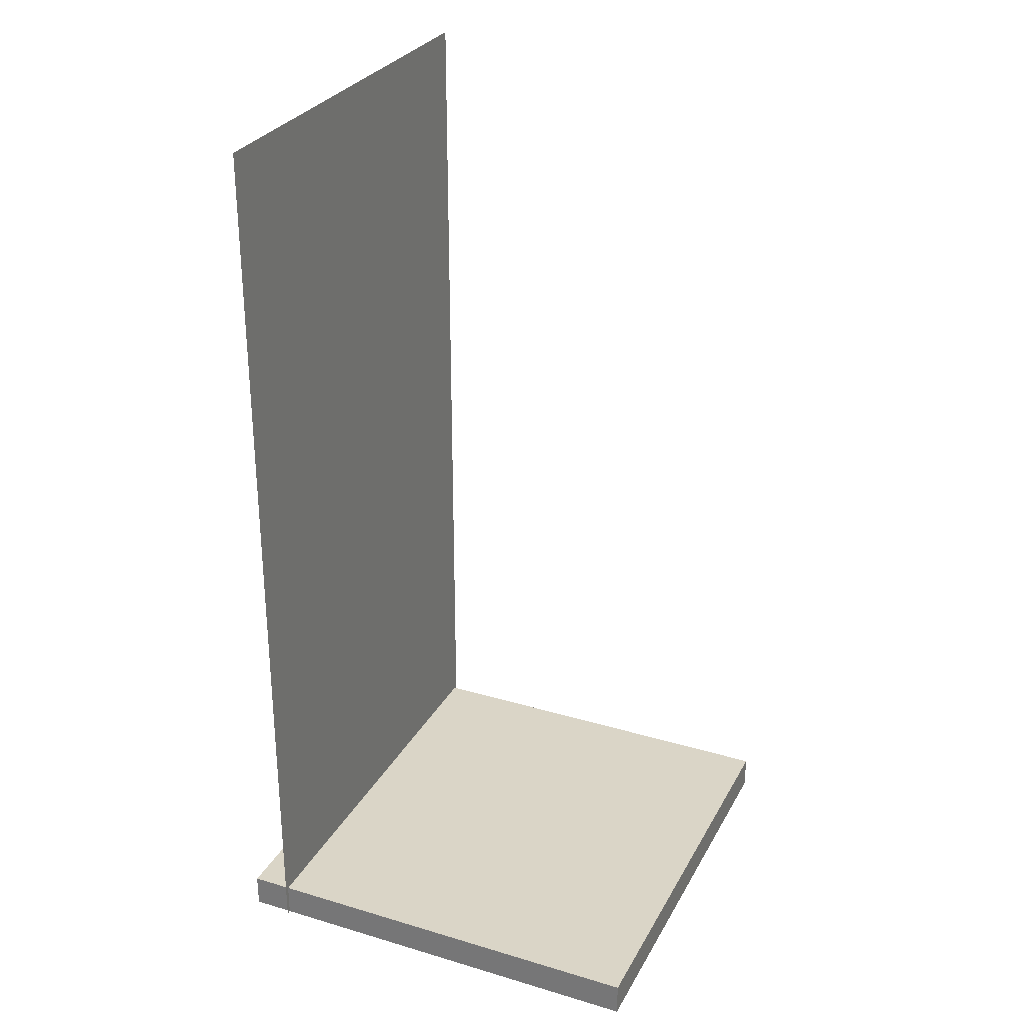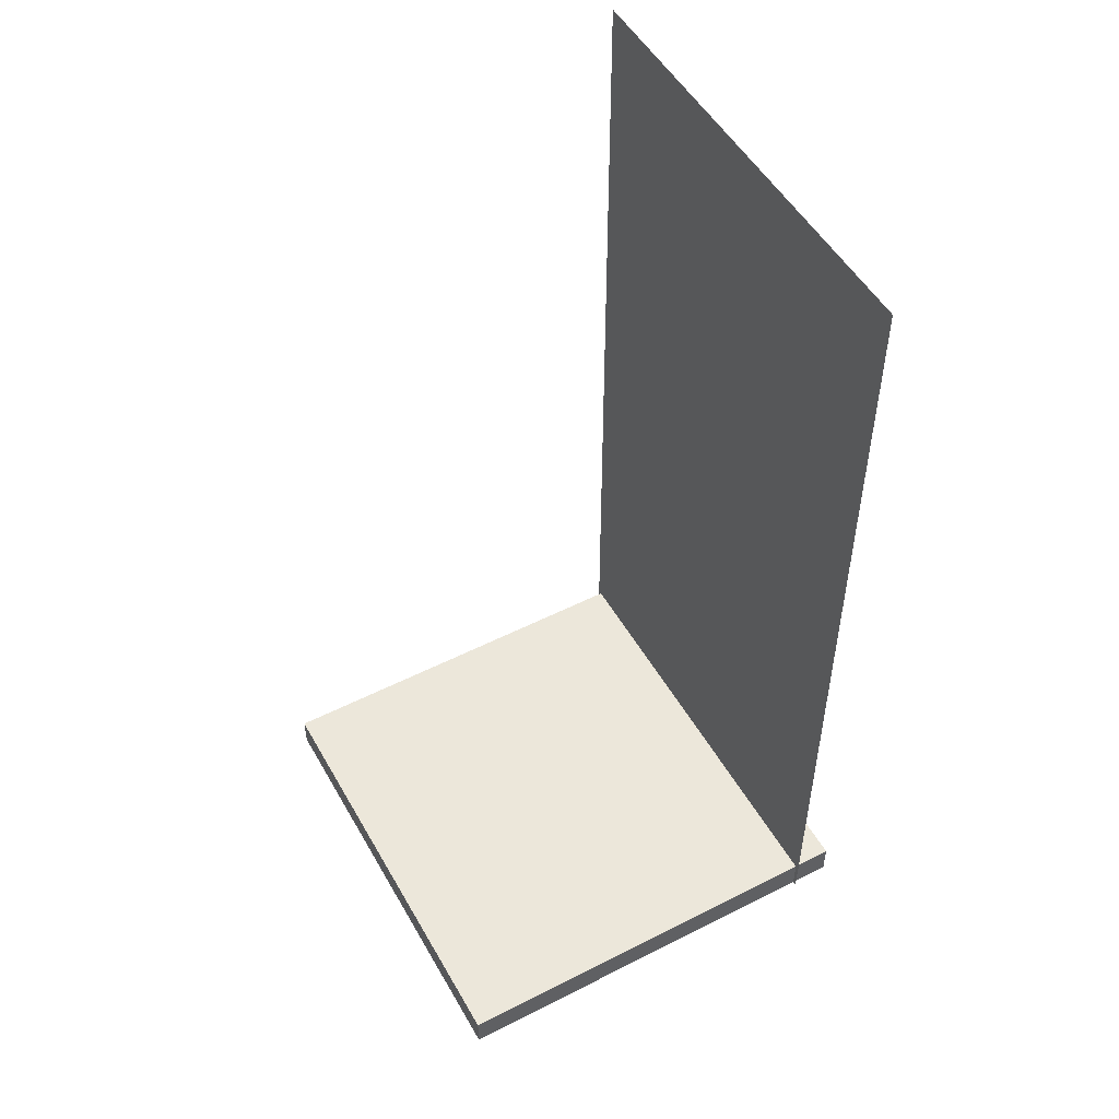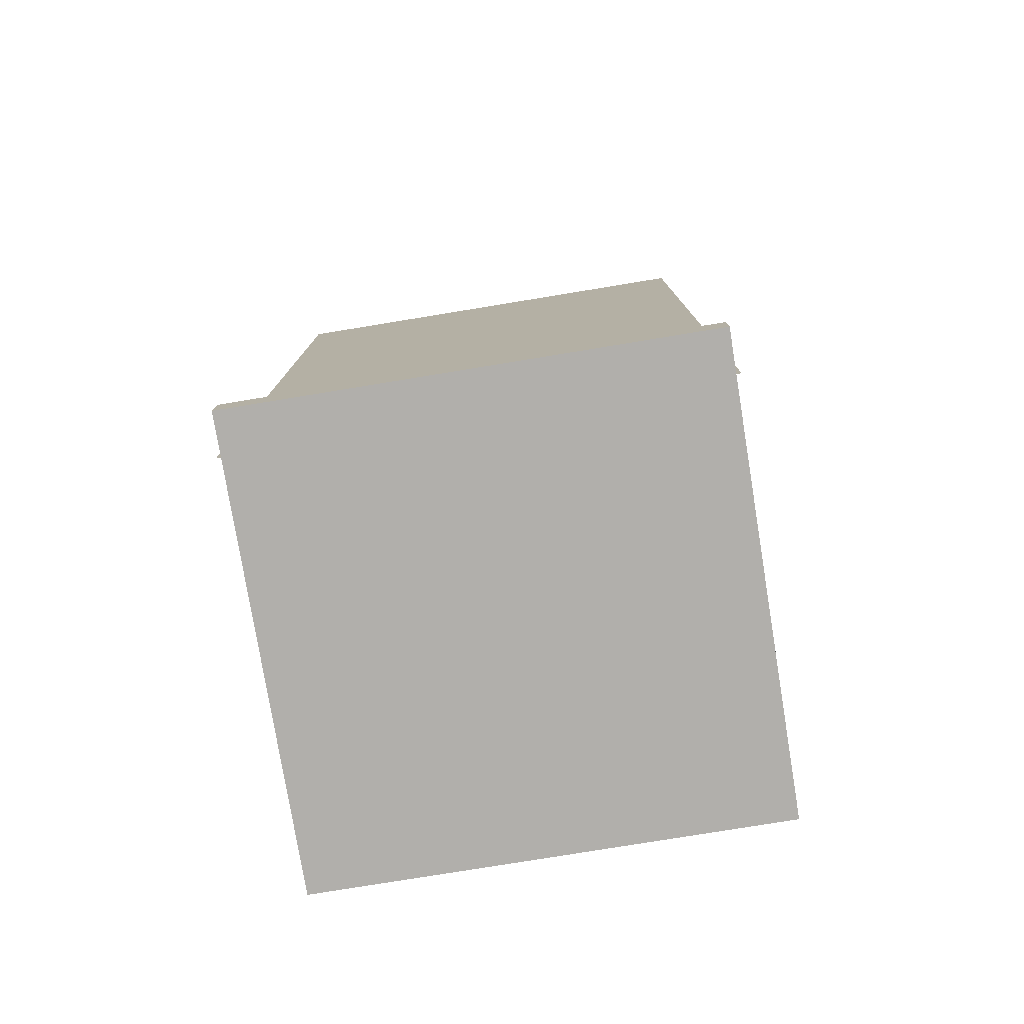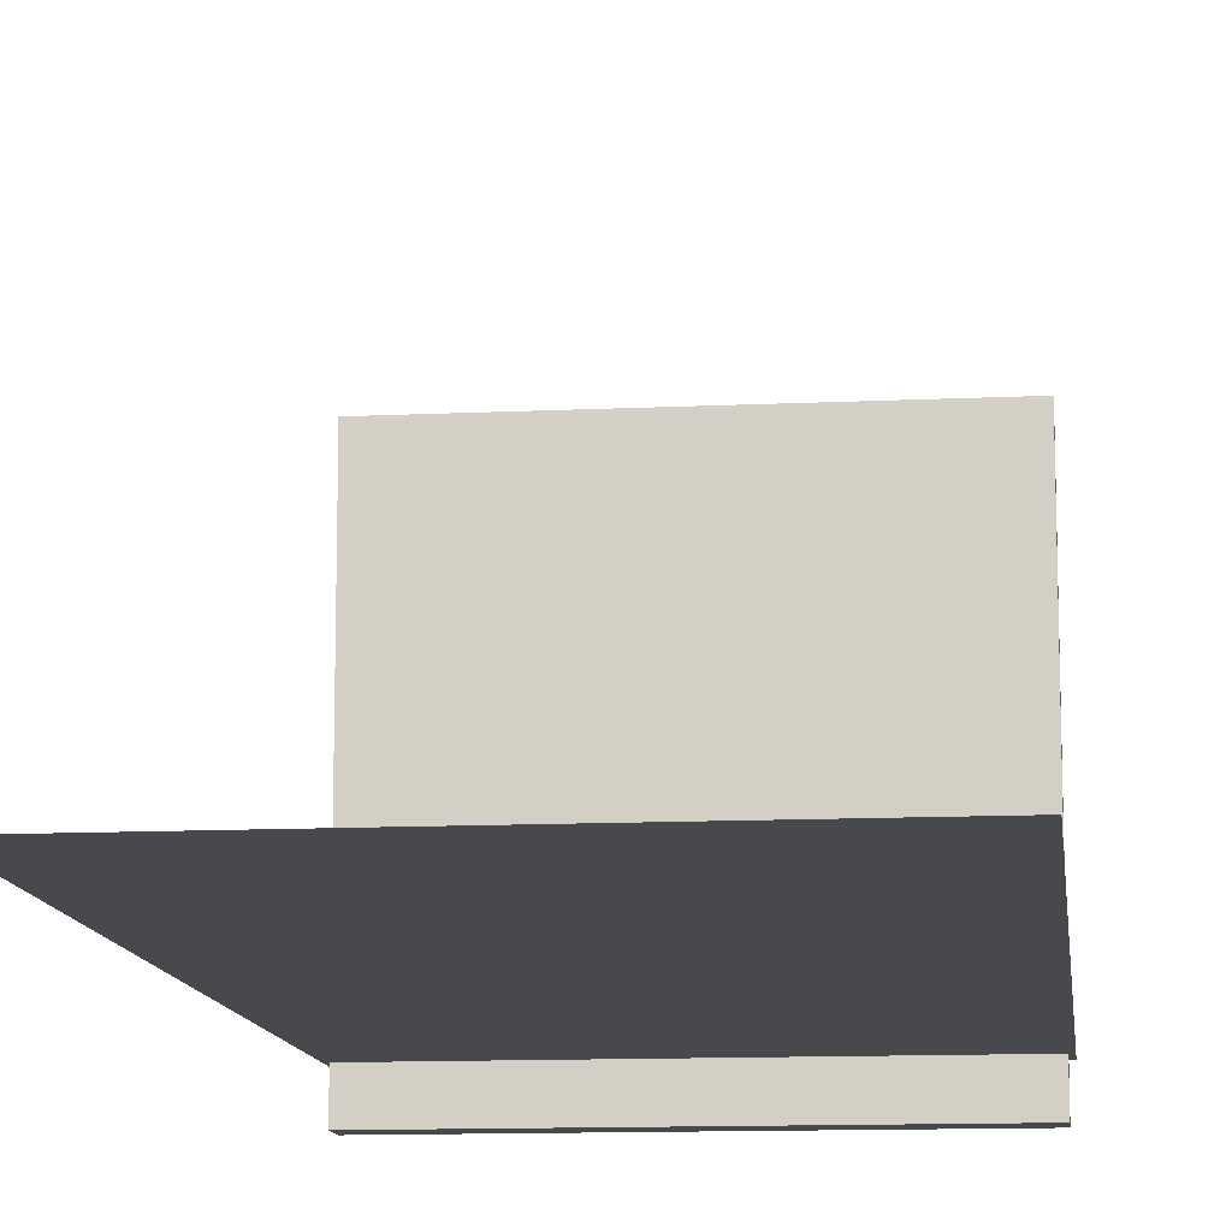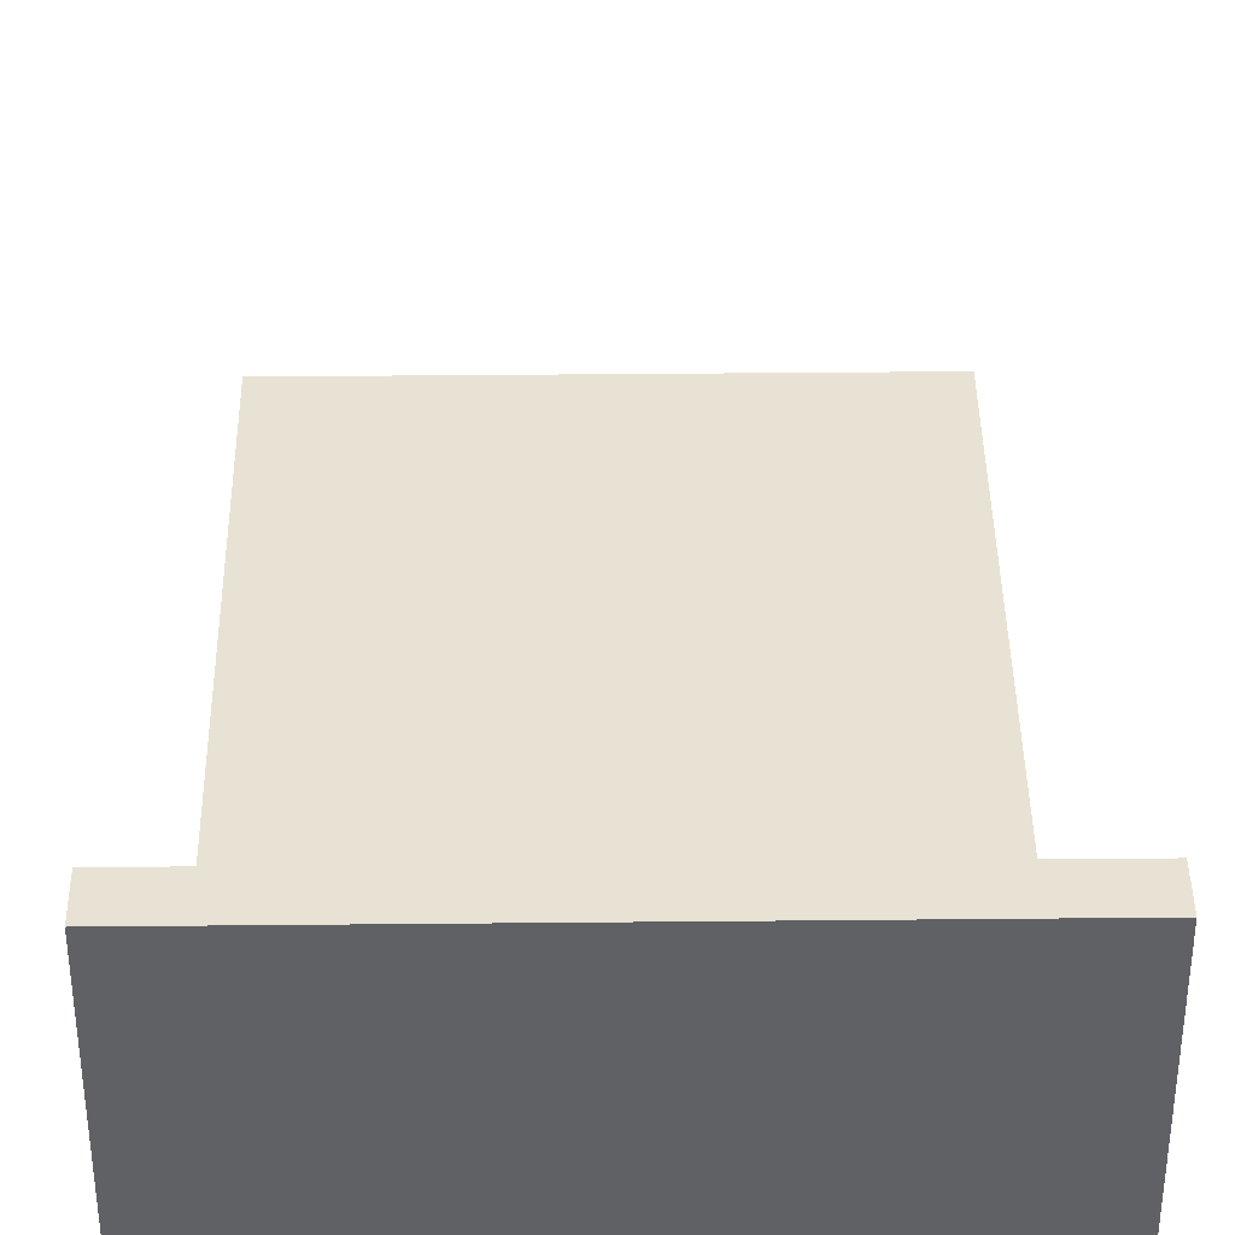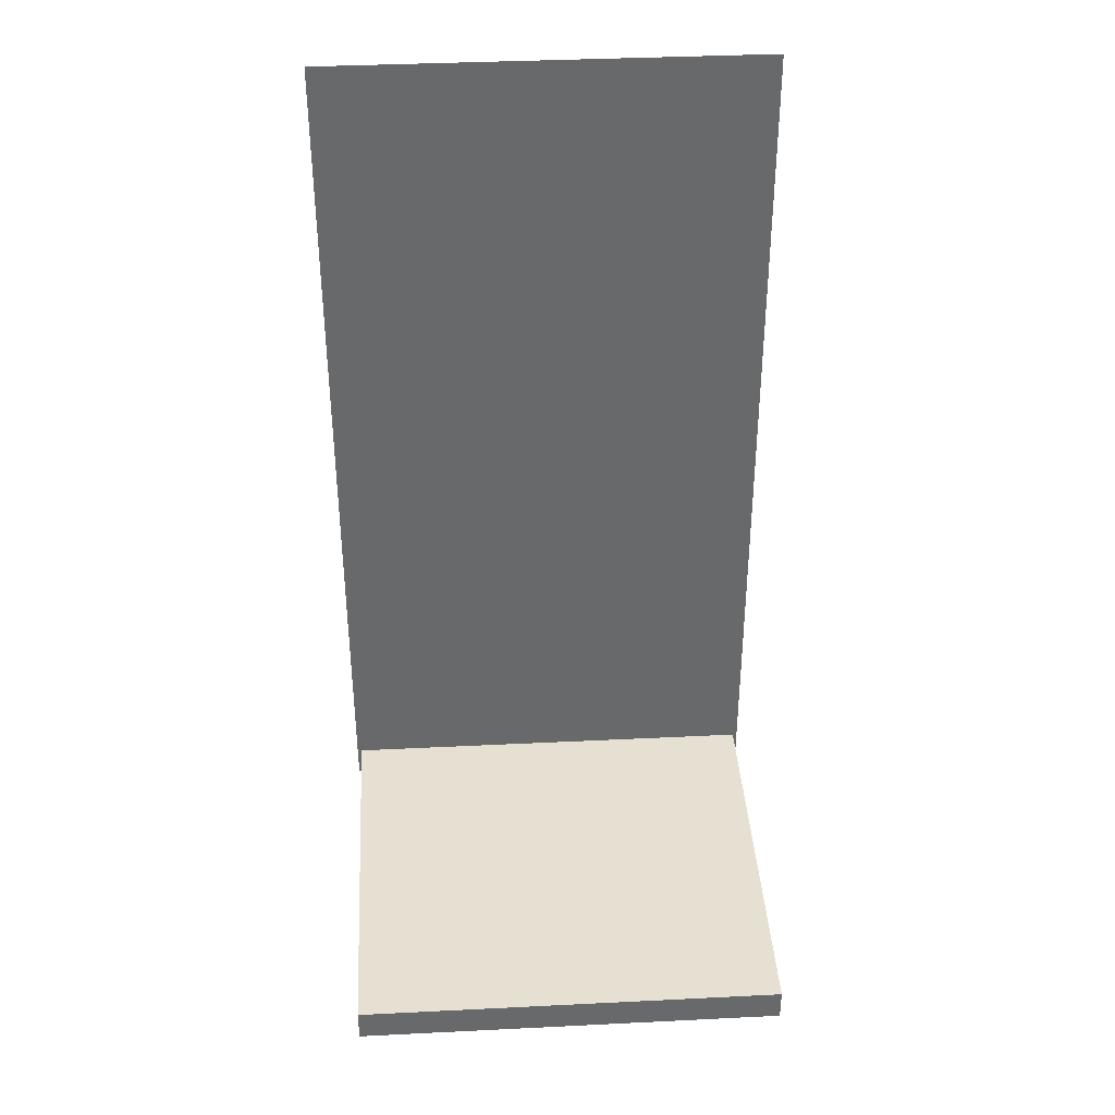
<metadata>
{"format":"obj","ext":"obj","renderer":"f3d","projection":"perspective","resolution":1024,"background":"white","views":[{"elev":29.0,"azim":-66.1,"up":"+Y"},{"elev":51.3,"azim":61.1,"up":"+Y"},{"elev":-78.1,"azim":-170.7,"up":"+Y"},{"elev":-12.1,"azim":-173.5,"up":"+Z"},{"elev":39.8,"azim":-0.7,"up":"+Z"},{"elev":37.7,"azim":-3.6,"up":"+Y"}]}
</metadata>
<code>
v  -1.225 0 1.225
v  1.225 0 1.225
v  -1.225 0 -1.225
v  1.225 0 -1.225
v  -1.225 0.1875 1.225
v  1.225 0.1875 1.225
v  -1.225 0.1875 -1.225
v  1.225 0.1875 -1.225
o Box003
g Box003
f 1 3 4
f 4 2 1
f 5 6 8
f 8 7 5
f 1 2 6
f 6 5 1
f 2 4 8
f 8 6 2
f 4 3 7
f 7 8 4
f 3 1 5
f 5 7 3
v  -1.25 0 -1
v  -0.625 0 -1
v  0 0 -1
v  0.625 0 -1
v  1.25 0 -1
v  -1.25 1.25 -1
v  -0.625 1.25 -1
v  0 1.25 -1
v  0.625 1.25 -1
v  1.25 1.25 -1
v  -1.25 2.5 -1
v  -0.625 2.5 -1
v  0 2.5 -1
v  0.625 2.5 -1
v  1.25 2.5 -1
v  -1.25 3.75 -1
v  -0.625 3.75 -1
v  0 3.75 -1
v  0.625 3.75 -1
v  1.25 3.75 -1
v  -1.25 5 -1
v  -0.625 5 -1
v  0 5 -1
v  0.625 5 -1
v  1.25 5 -1
o Plane001
g Plane001
f 14 9 15
f 10 15 9
f 15 10 16
f 11 16 10
f 16 11 17
f 12 17 11
f 17 12 18
f 13 18 12
f 19 14 20
f 15 20 14
f 20 15 21
f 16 21 15
f 21 16 22
f 17 22 16
f 22 17 23
f 18 23 17
f 24 19 25
f 20 25 19
f 25 20 26
f 21 26 20
f 26 21 27
f 22 27 21
f 27 22 28
f 23 28 22
f 29 24 30
f 25 30 24
f 30 25 31
f 26 31 25
f 31 26 32
f 27 32 26
f 32 27 33
f 28 33 27

</code>
